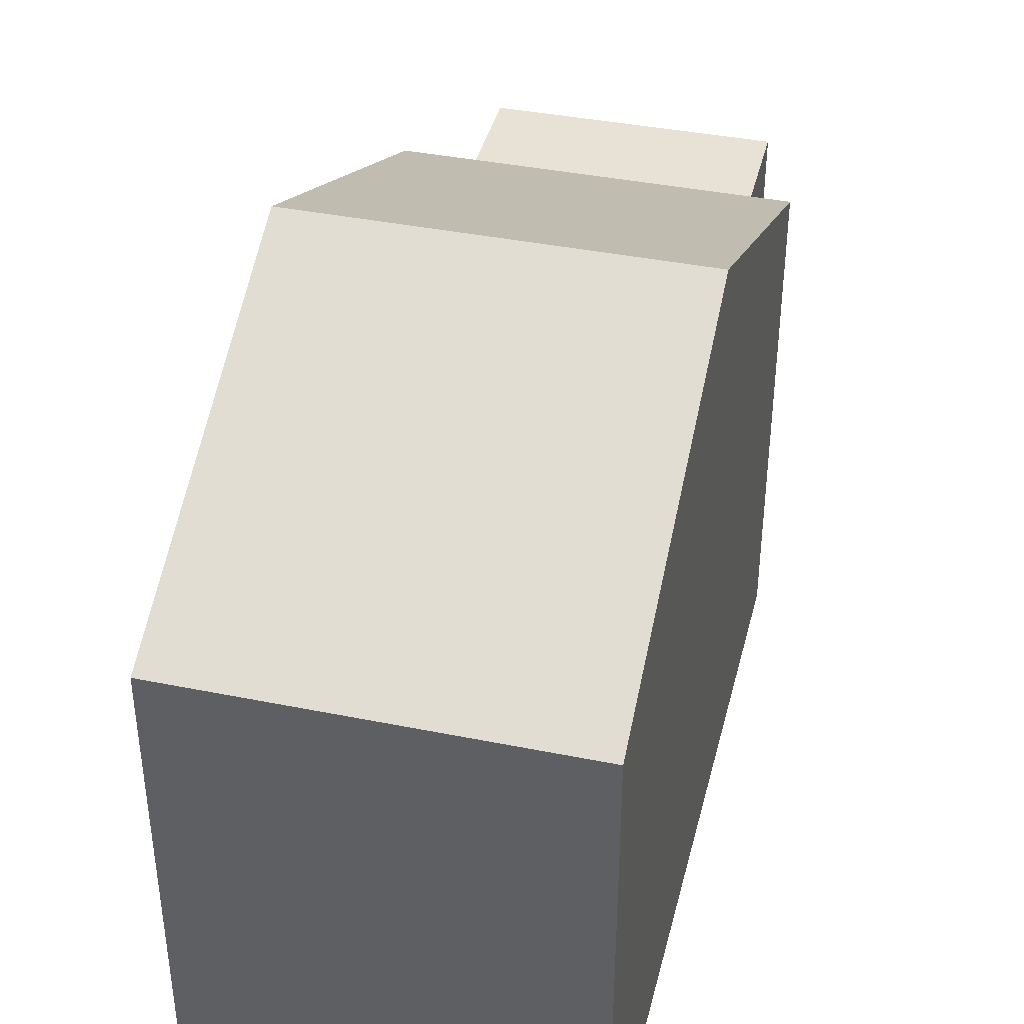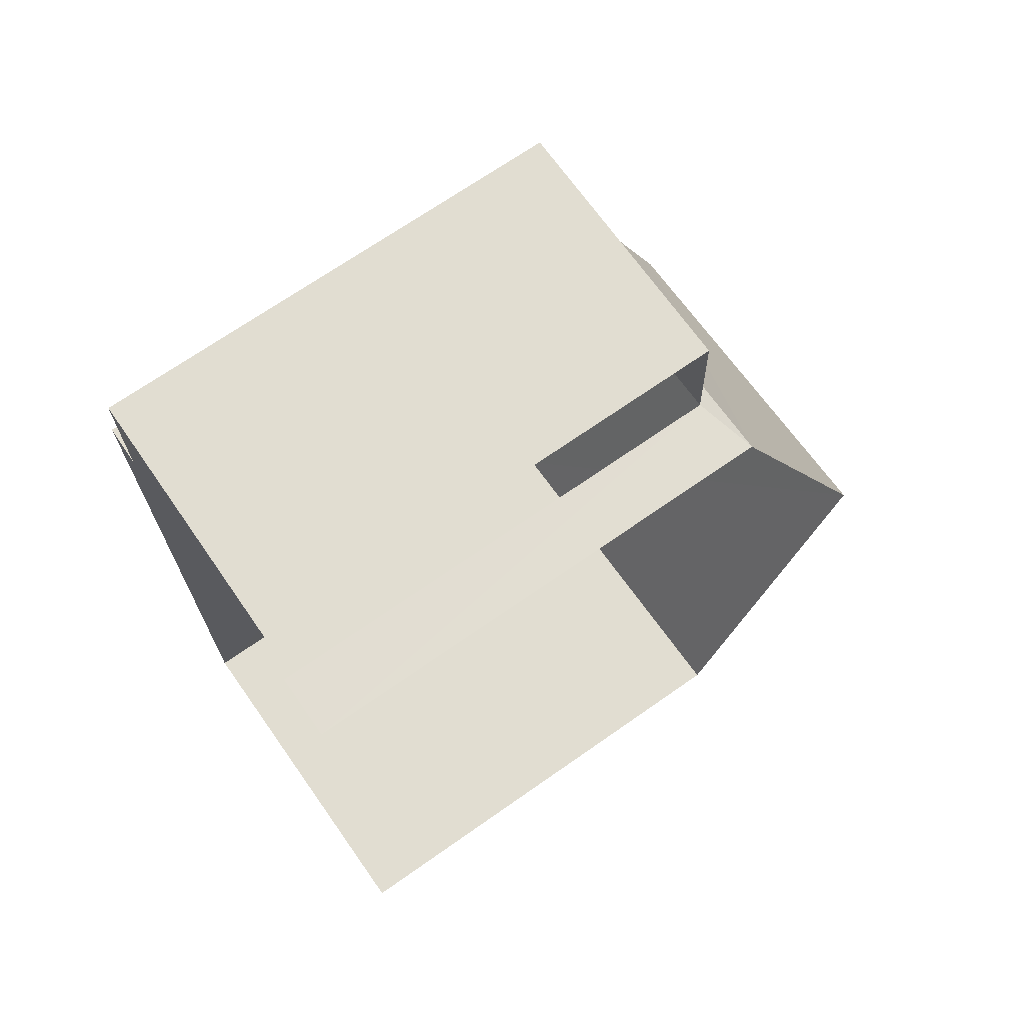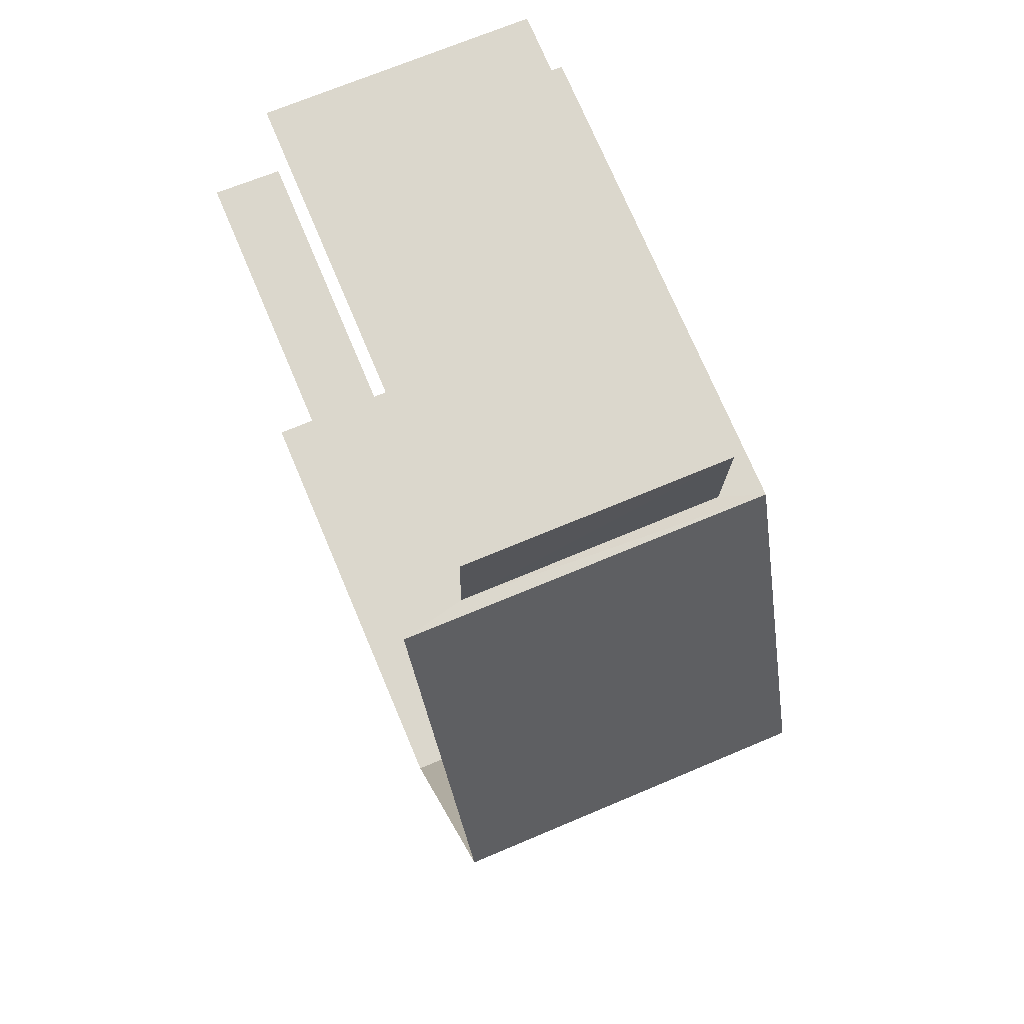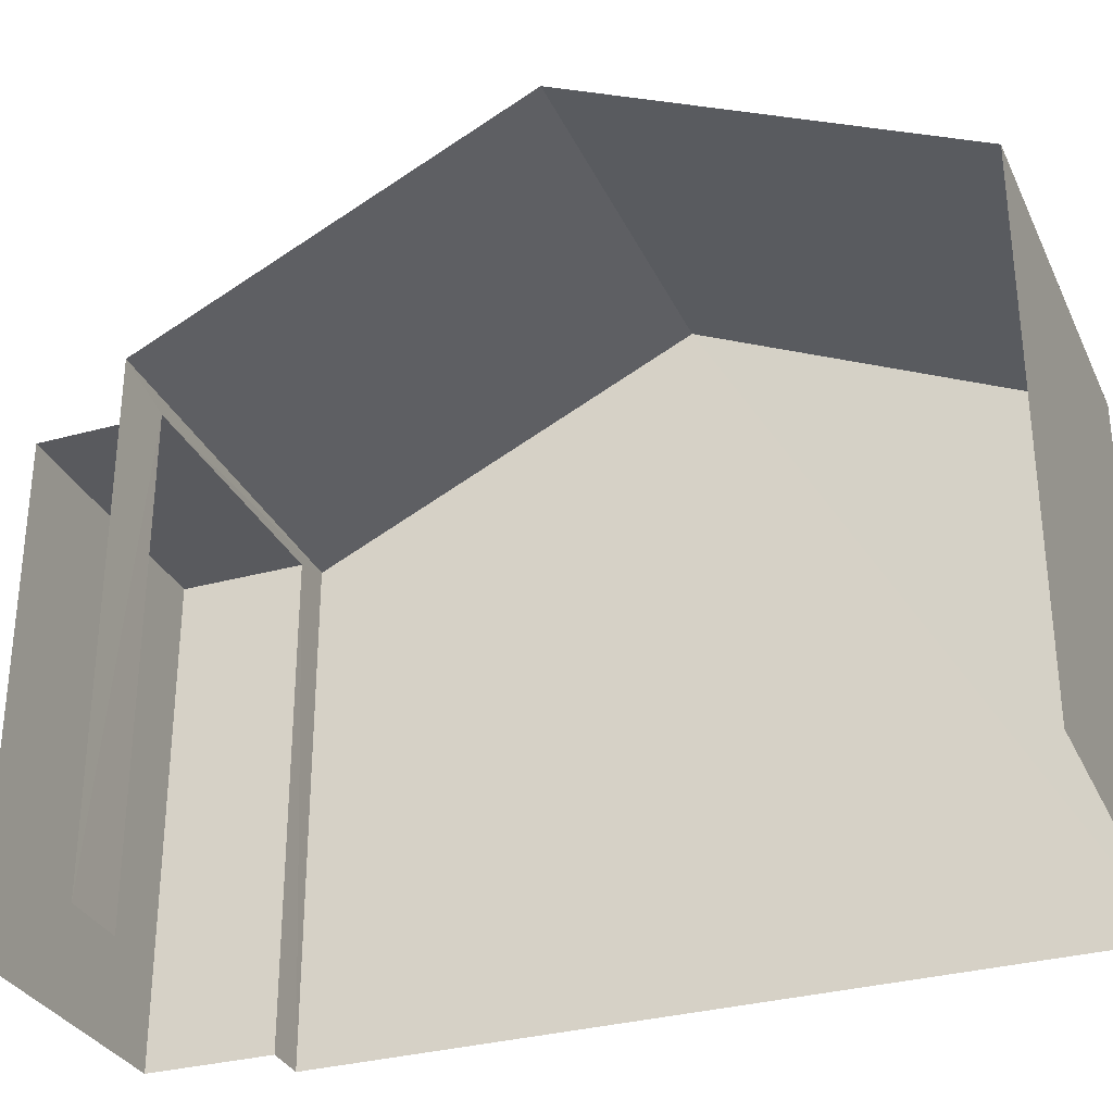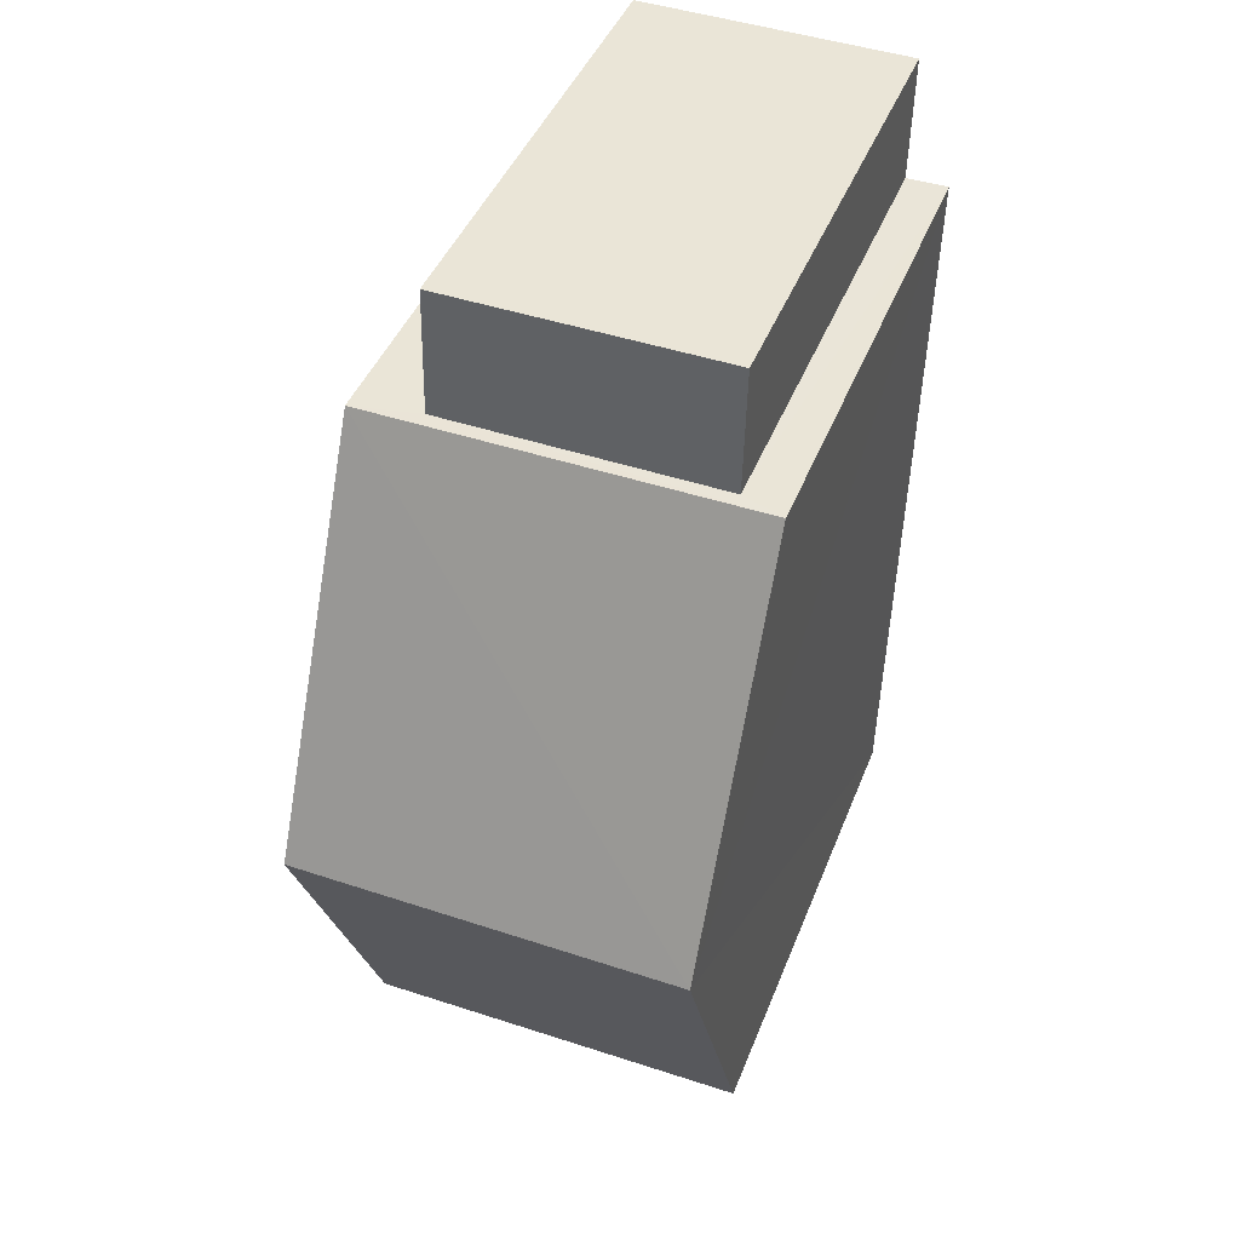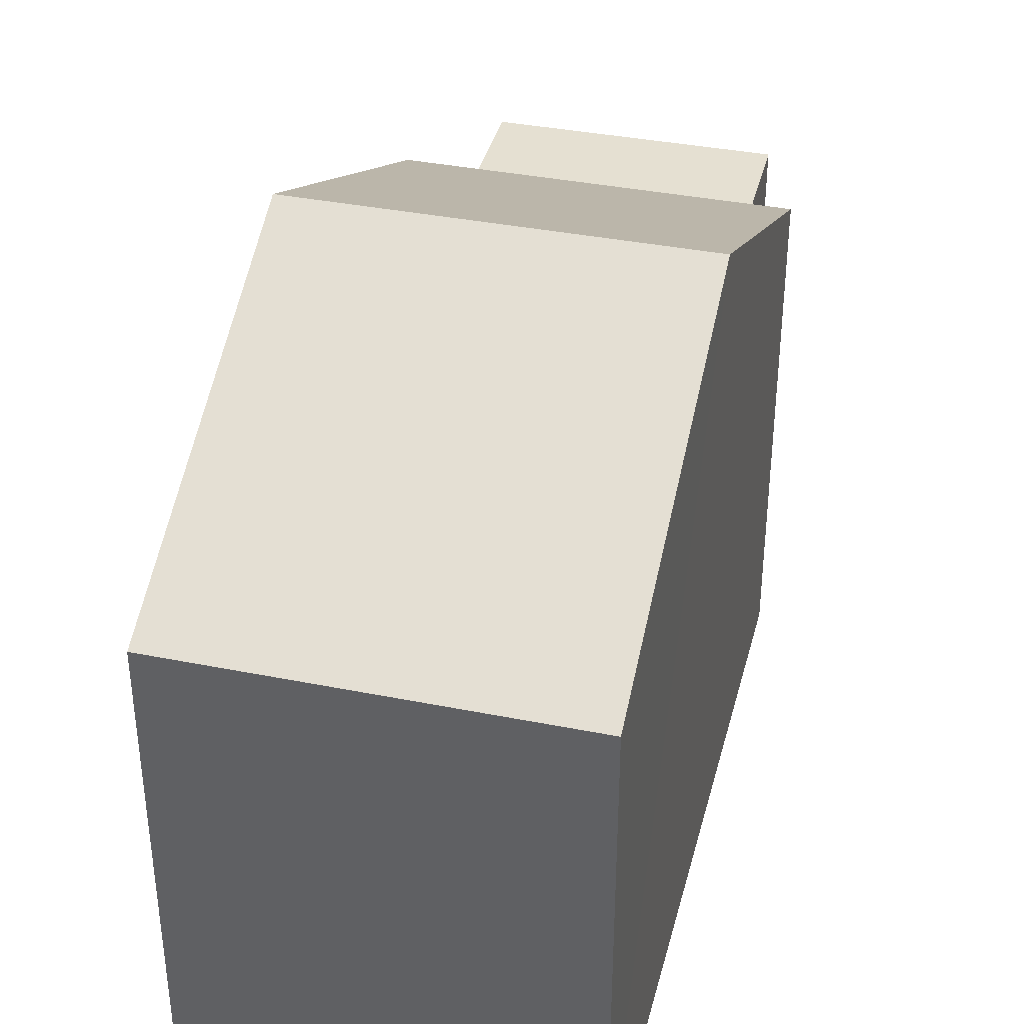
<metadata>
{"format":"obj","ext":"obj","renderer":"f3d","projection":"perspective","resolution":1024,"background":"white","views":[{"elev":40.3,"azim":12.4,"up":"+Z"},{"elev":69.5,"azim":-125.1,"up":"+Y"},{"elev":74.2,"azim":-22.8,"up":"+Y"},{"elev":-31.4,"azim":-69.6,"up":"+Z"},{"elev":42.9,"azim":20.3,"up":"+Y"},{"elev":37.7,"azim":12.8,"up":"+Z"}]}
</metadata>
<code>
v -3.723e+05 -1.04e+05 30.65
v -3.723e+05 -1.04e+05 30.65
v -3.723e+05 -1.04e+05 30.65
v -3.723e+05 -1.04e+05 30.65
v -3.723e+05 -1.04e+05 30.65
v -3.723e+05 -1.04e+05 30.65
v -3.723e+05 -1.04e+05 30.65
v -3.723e+05 -1.04e+05 30.65
v -3.723e+05 -1.04e+05 39.42
v -3.723e+05 -1.04e+05 37.12
v -3.723e+05 -1.04e+05 39.42
v -3.723e+05 -1.04e+05 37.12
v -3.723e+05 -1.04e+05 36.92
v -3.723e+05 -1.04e+05 36.92
v -3.723e+05 -1.04e+05 36.92
v -3.723e+05 -1.04e+05 36.92
v -3.723e+05 -1.04e+05 37.12
v -3.723e+05 -1.04e+05 37.12
f 1 2 3
f 3 2 4
f 5 4 6
f 6 2 7
f 6 7 8
f 4 2 6
f 2 15 7
f 2 13 15
f 17 1 9
f 1 3 9
f 3 12 9
f 9 10 11
f 9 12 10
f 13 14 15
f 13 16 14
f 11 17 9
f 11 18 17
f 6 8 14
f 16 6 14
f 10 12 3
f 4 10 3
f 10 4 11
f 4 5 11
f 5 18 11
f 16 5 6
f 5 16 18
f 2 1 13
f 17 18 13
f 1 17 13
f 13 18 16
f 14 8 7
f 15 14 7

</code>
